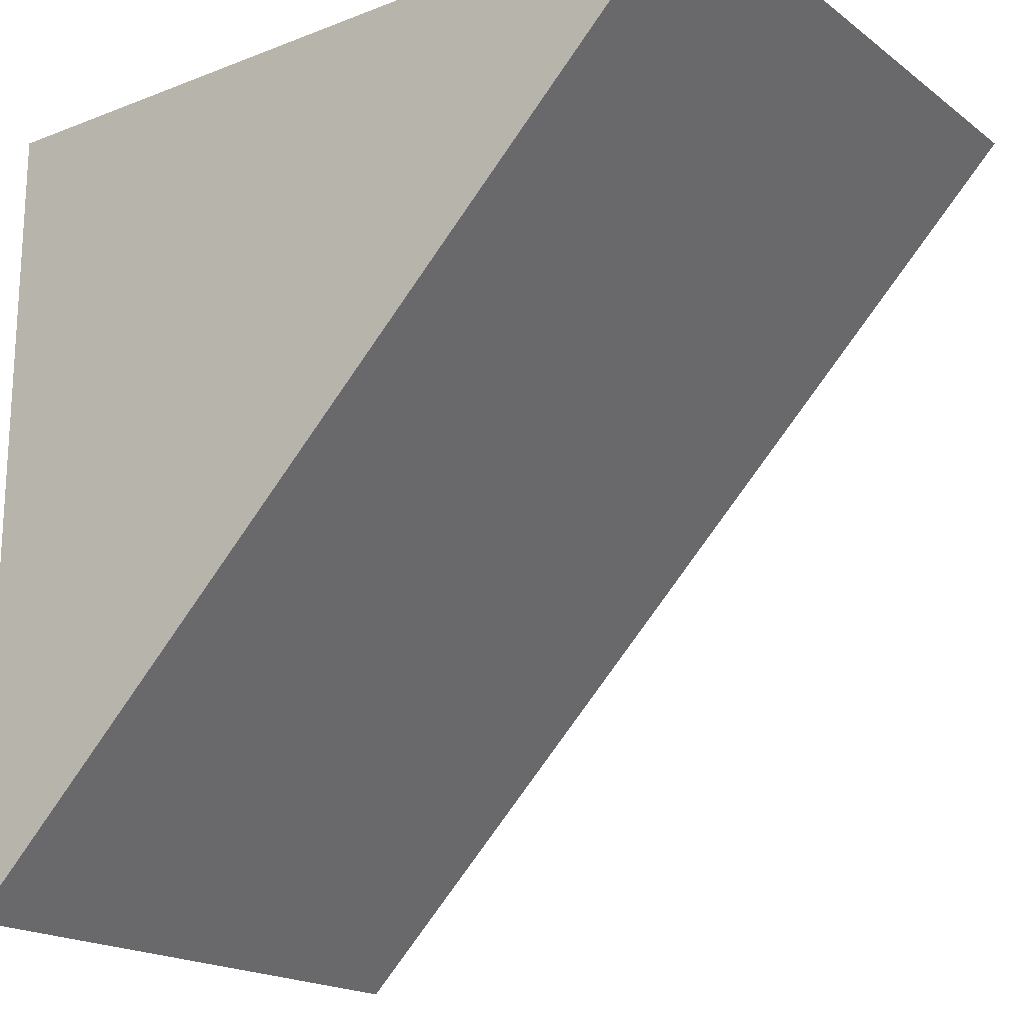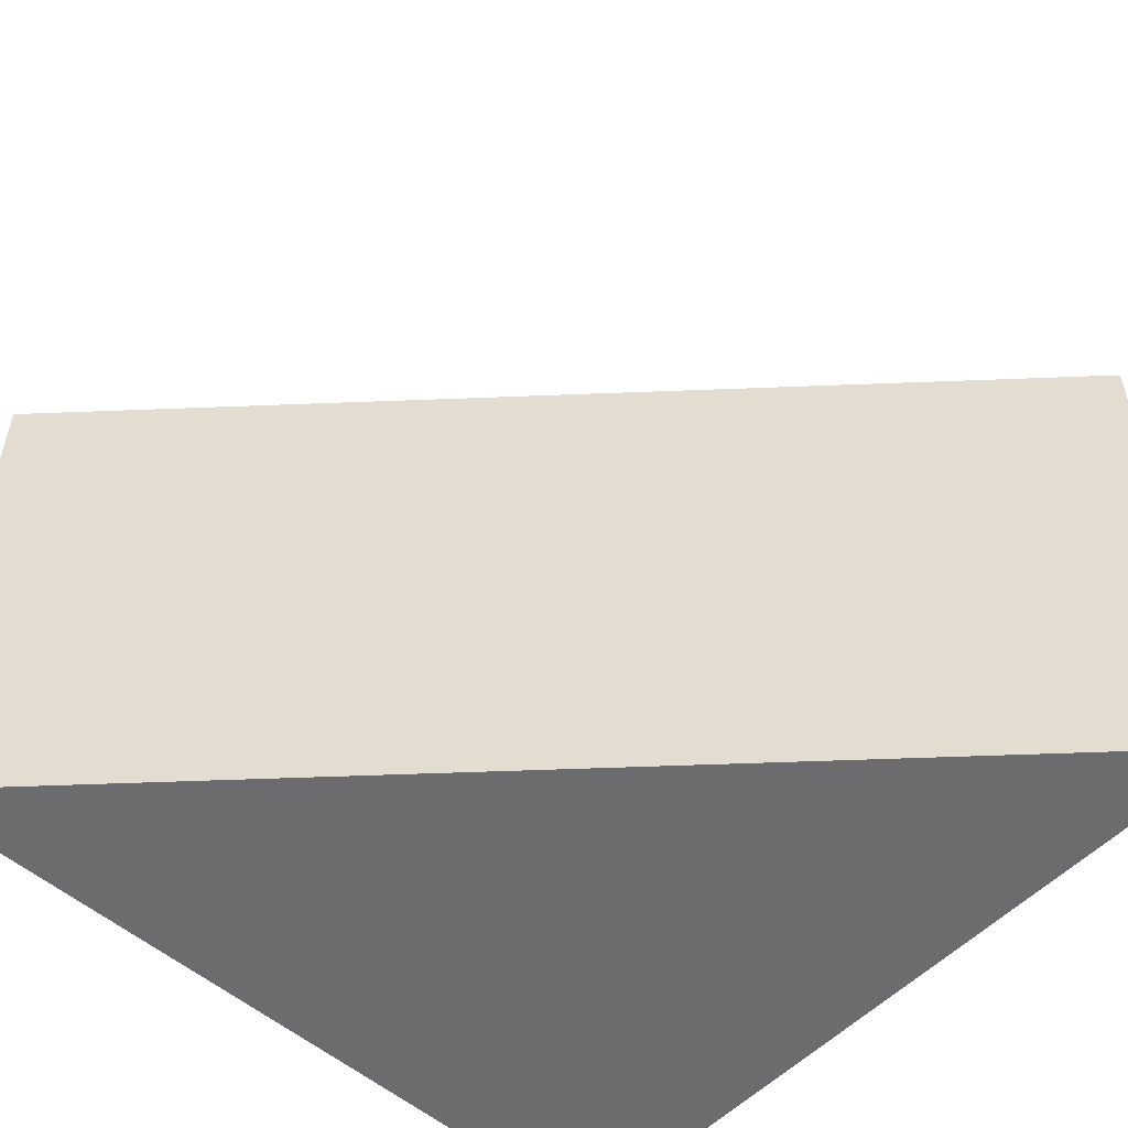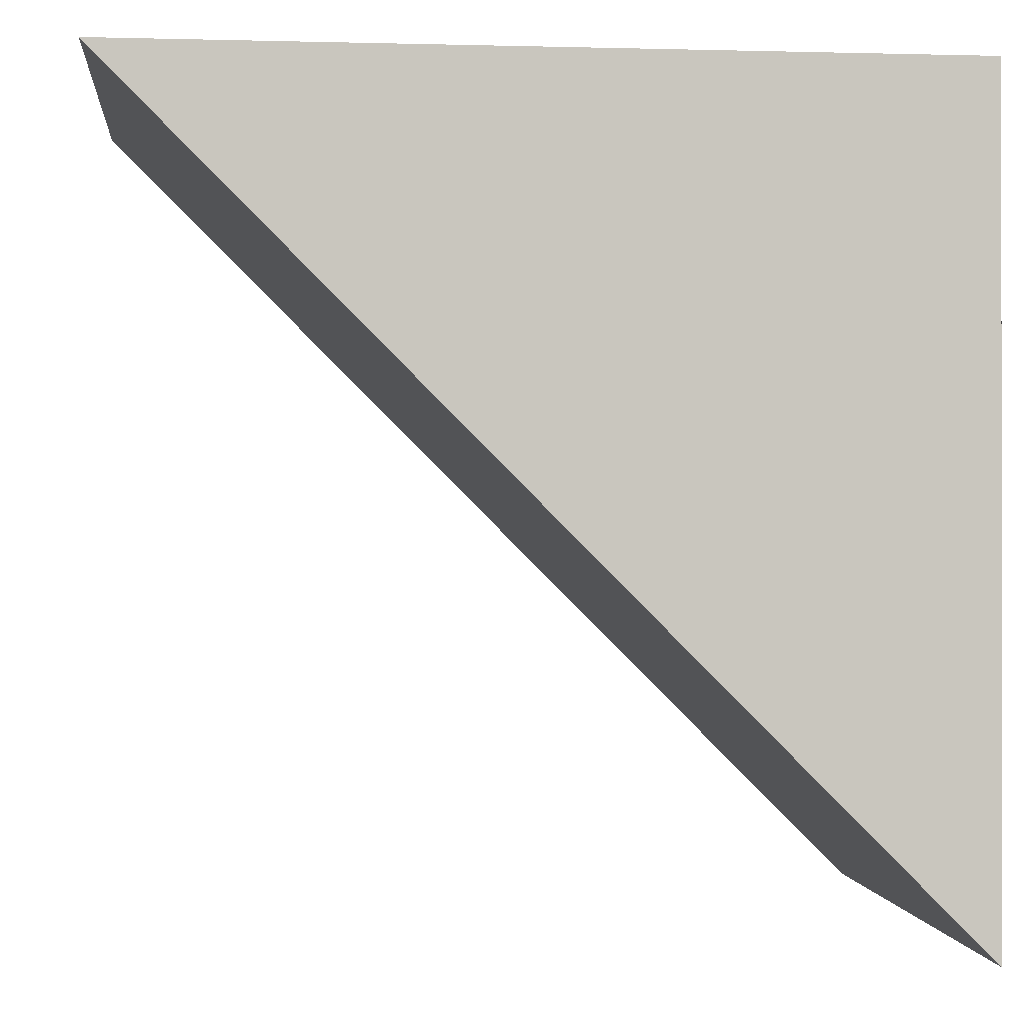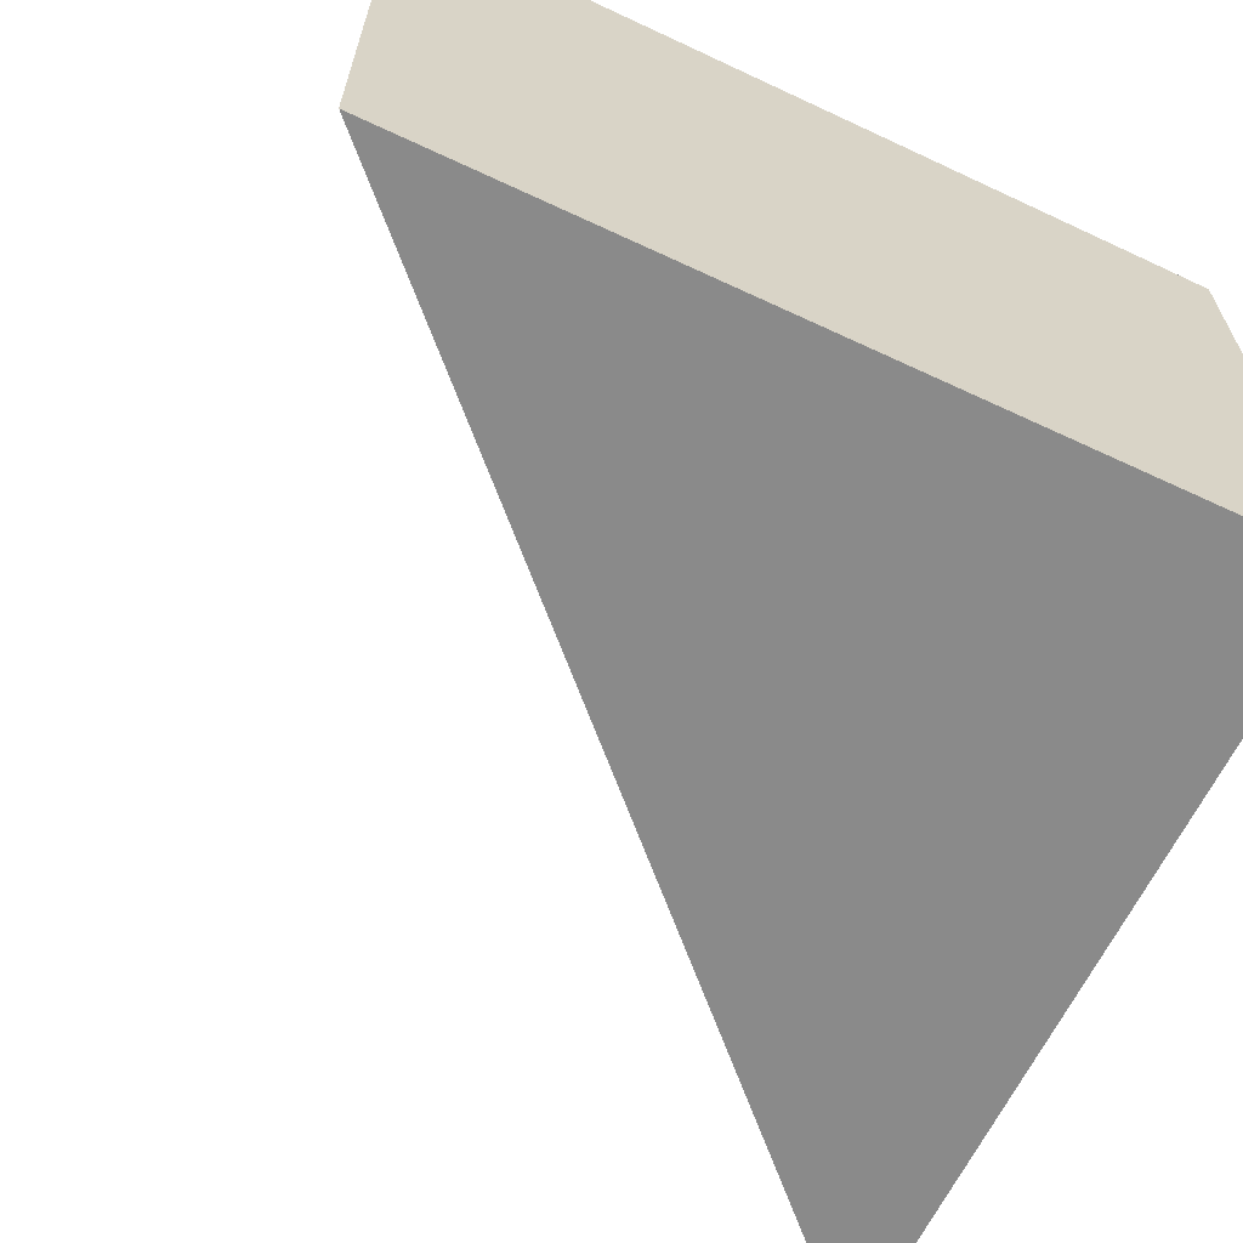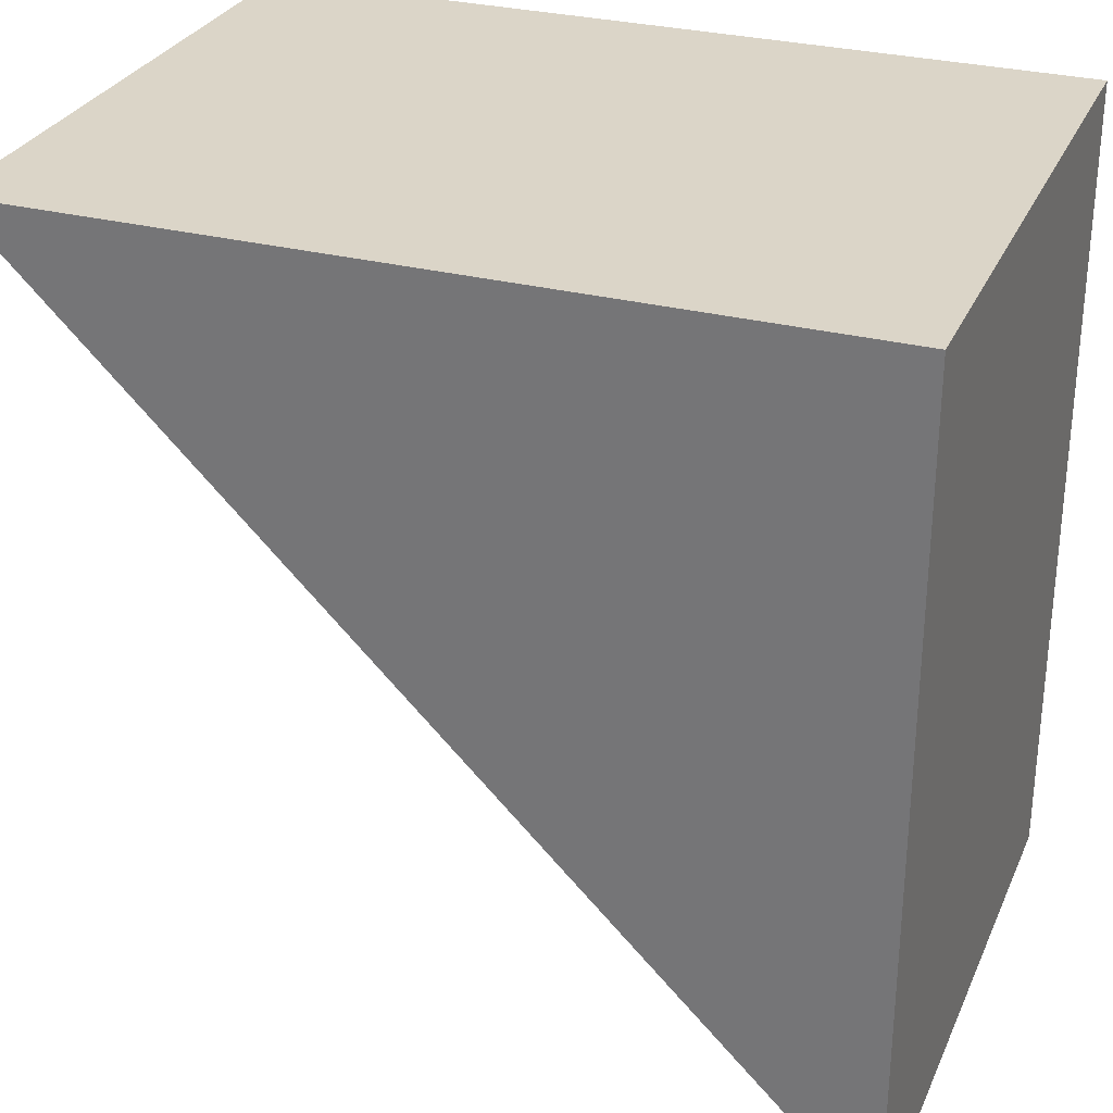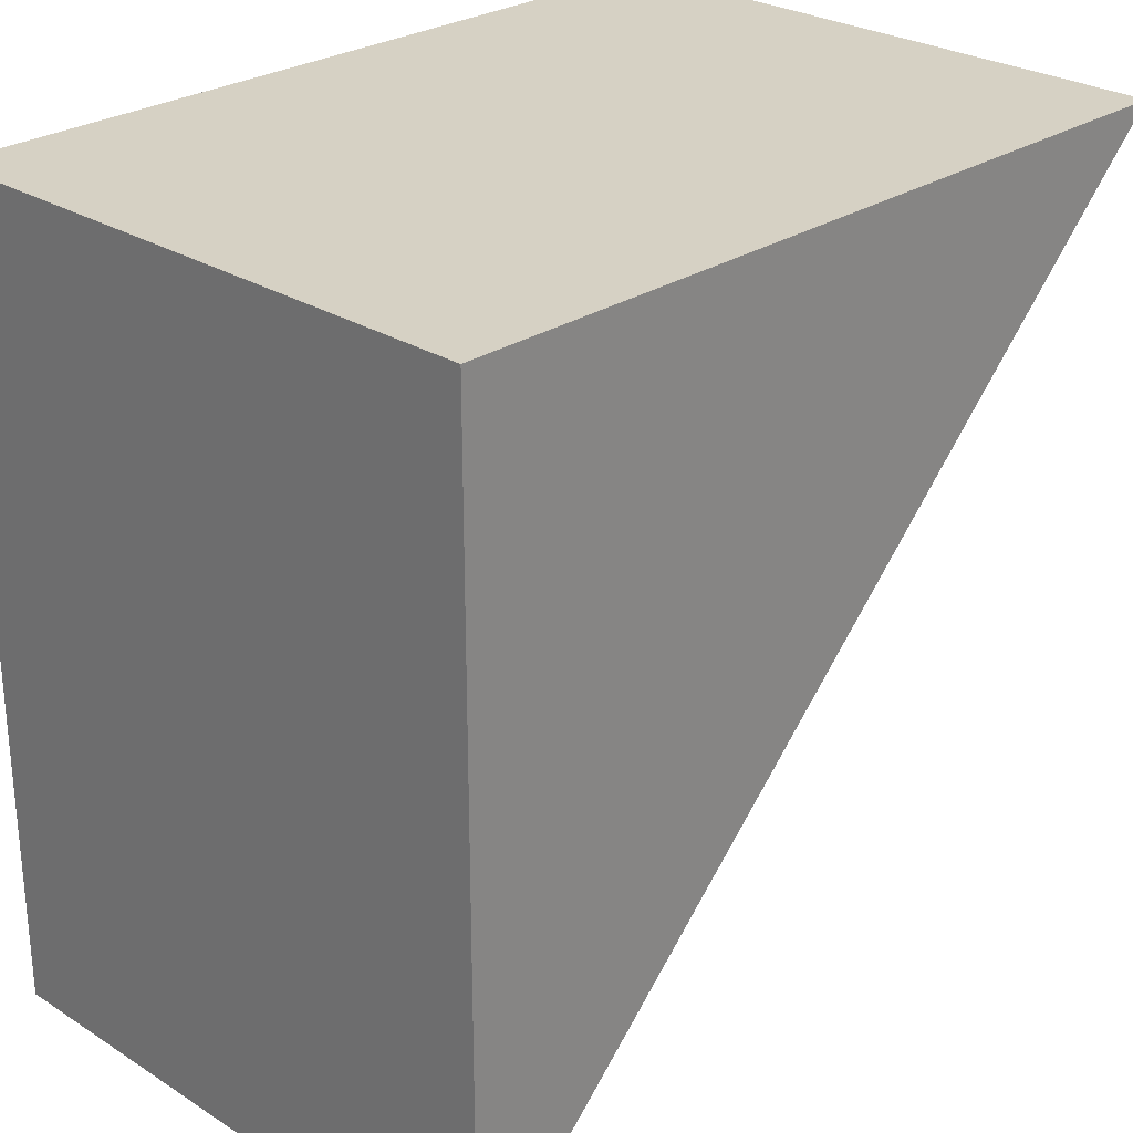
<metadata>
{"format":"obj","ext":"obj","renderer":"f3d","projection":"perspective","resolution":1024,"background":"white","views":[{"elev":-18.9,"azim":-143.8,"up":"+Z"},{"elev":-53.8,"azim":-132.6,"up":"+Y"},{"elev":-0.1,"azim":-6.3,"up":"+Z"},{"elev":-63.5,"azim":-25.3,"up":"+Y"},{"elev":29.5,"azim":20.8,"up":"+Z"},{"elev":27.0,"azim":134.3,"up":"+Z"}]}
</metadata>
<code>
o Plane.002
v 1.414 0 1.414
v 1.414 0 -1.414
v -1.414 0 1.414
v 1.414 2.071 1.414
v 1.414 2.071 -1.414
v -1.414 2.071 1.414
f 1 3 2
f 4 5 6
f 2 3 6 5
f 1 2 5 4
f 3 1 4 6

</code>
